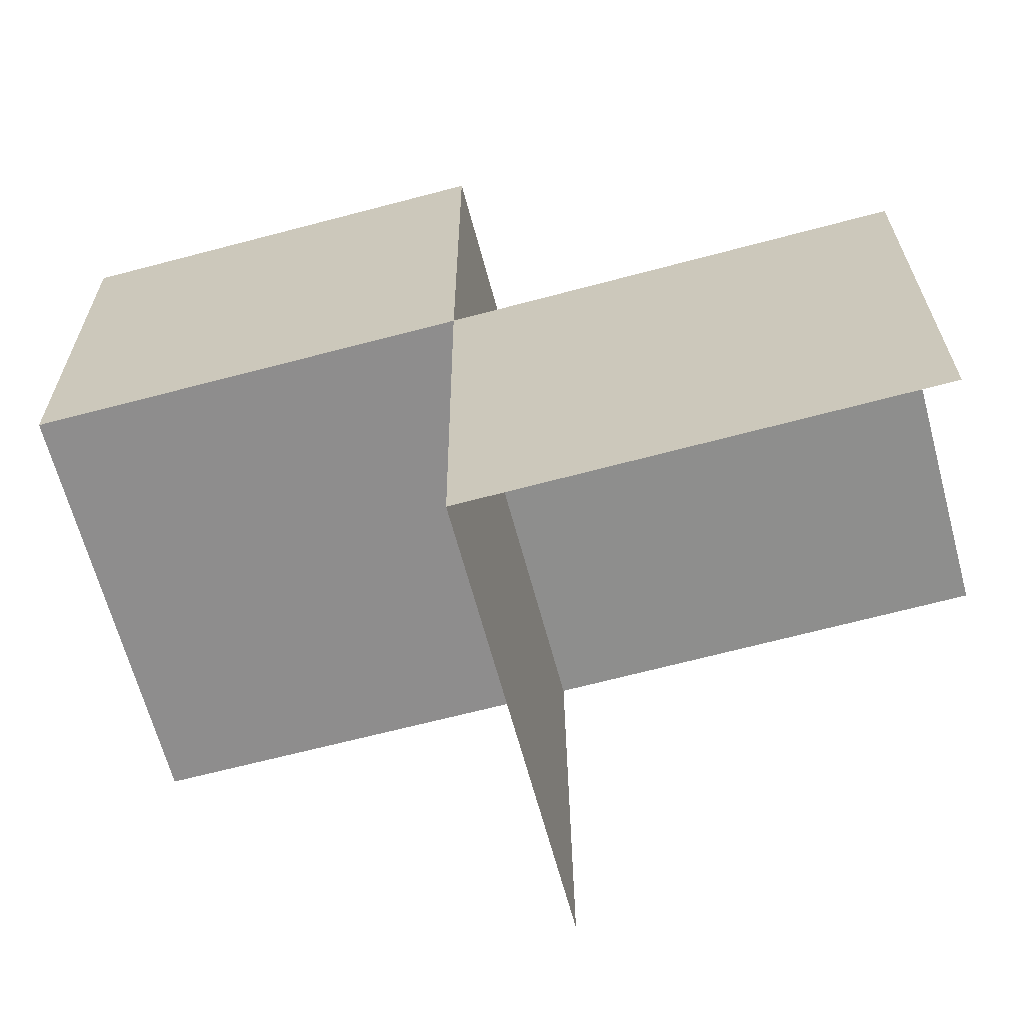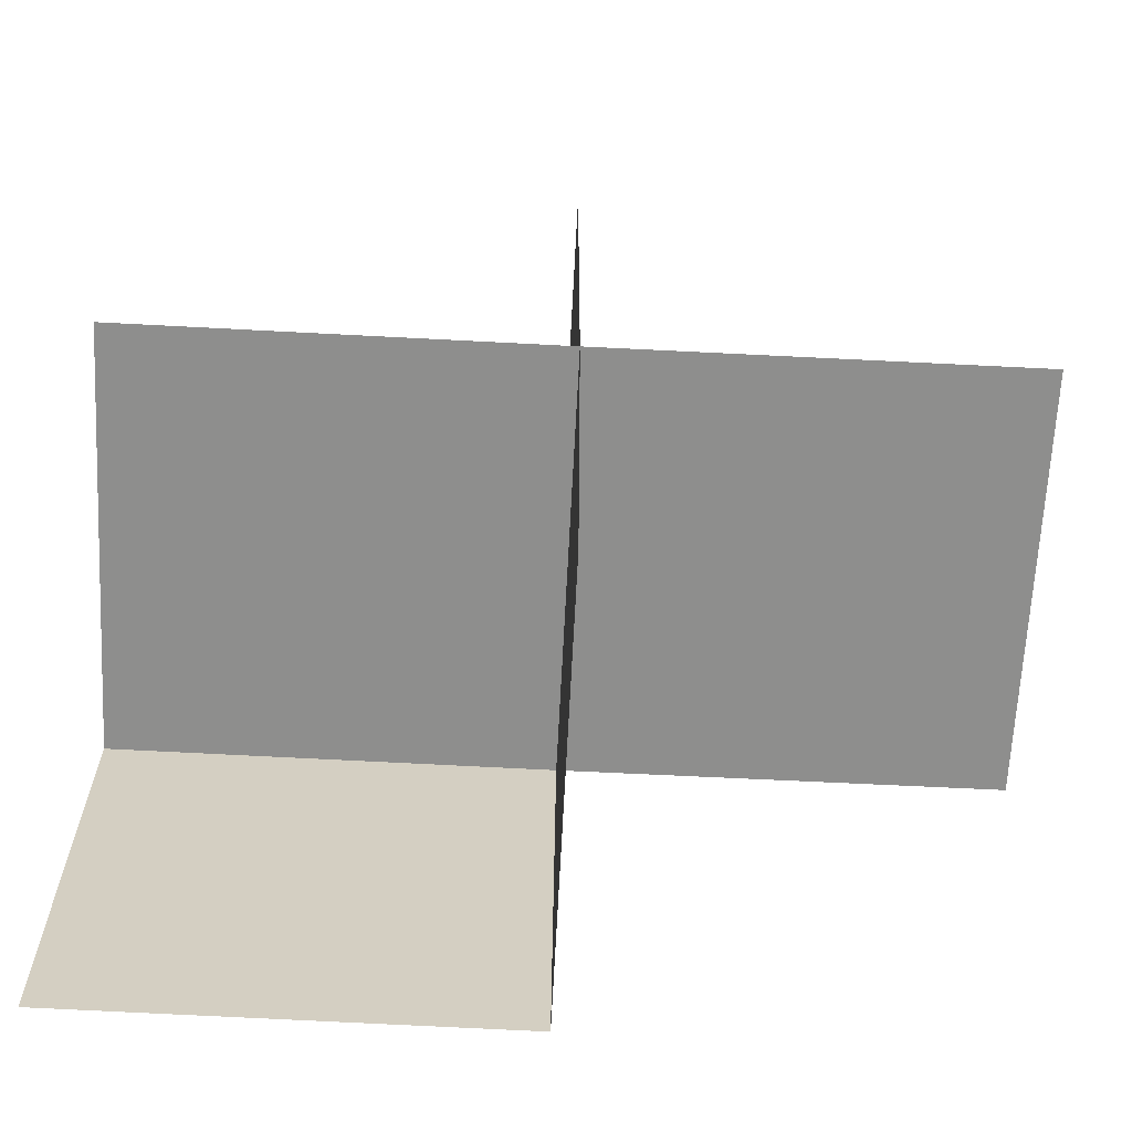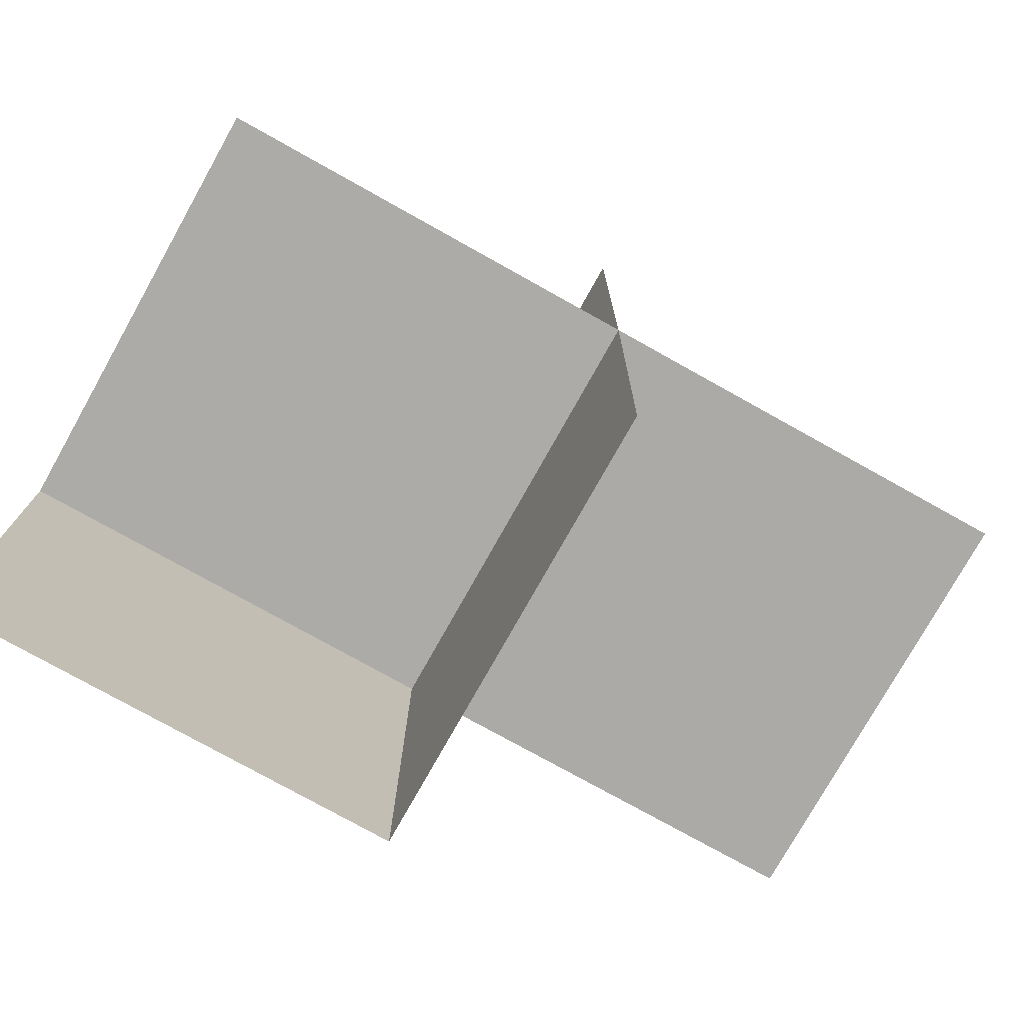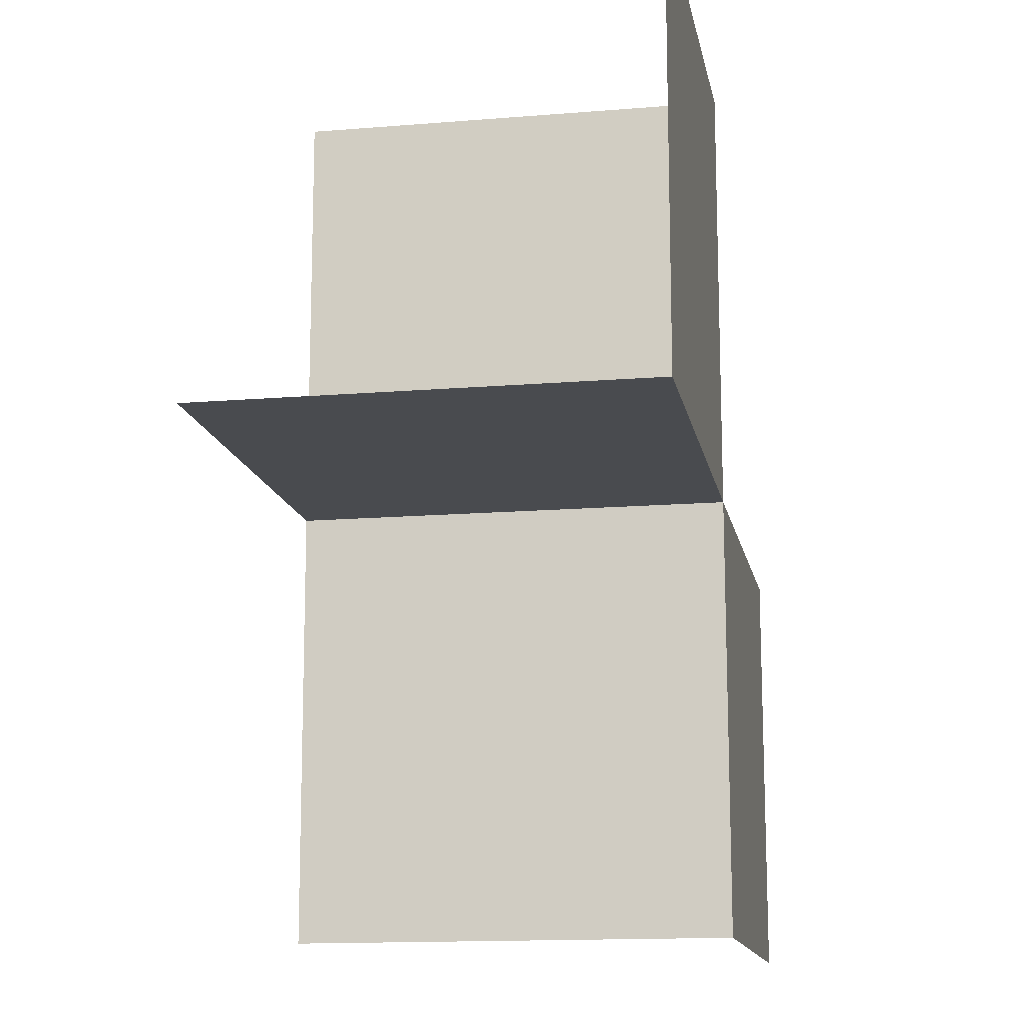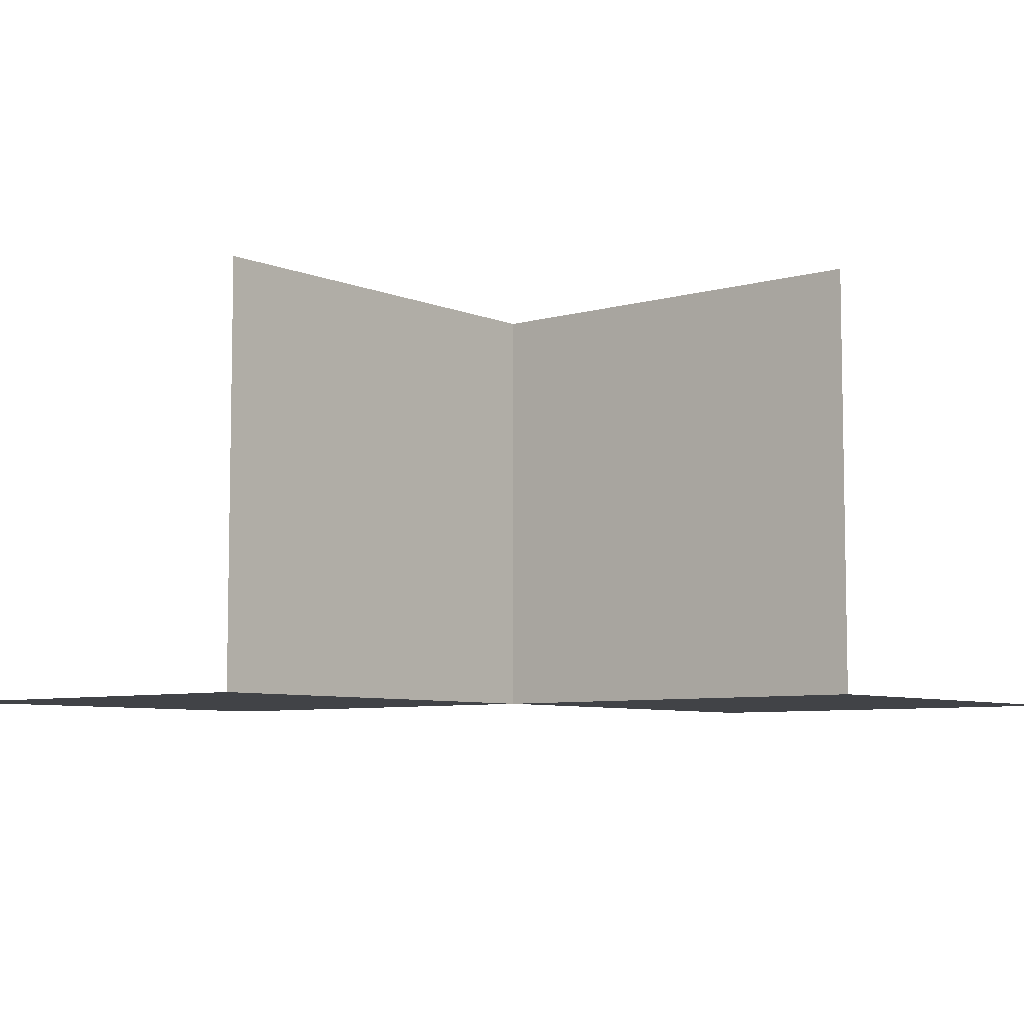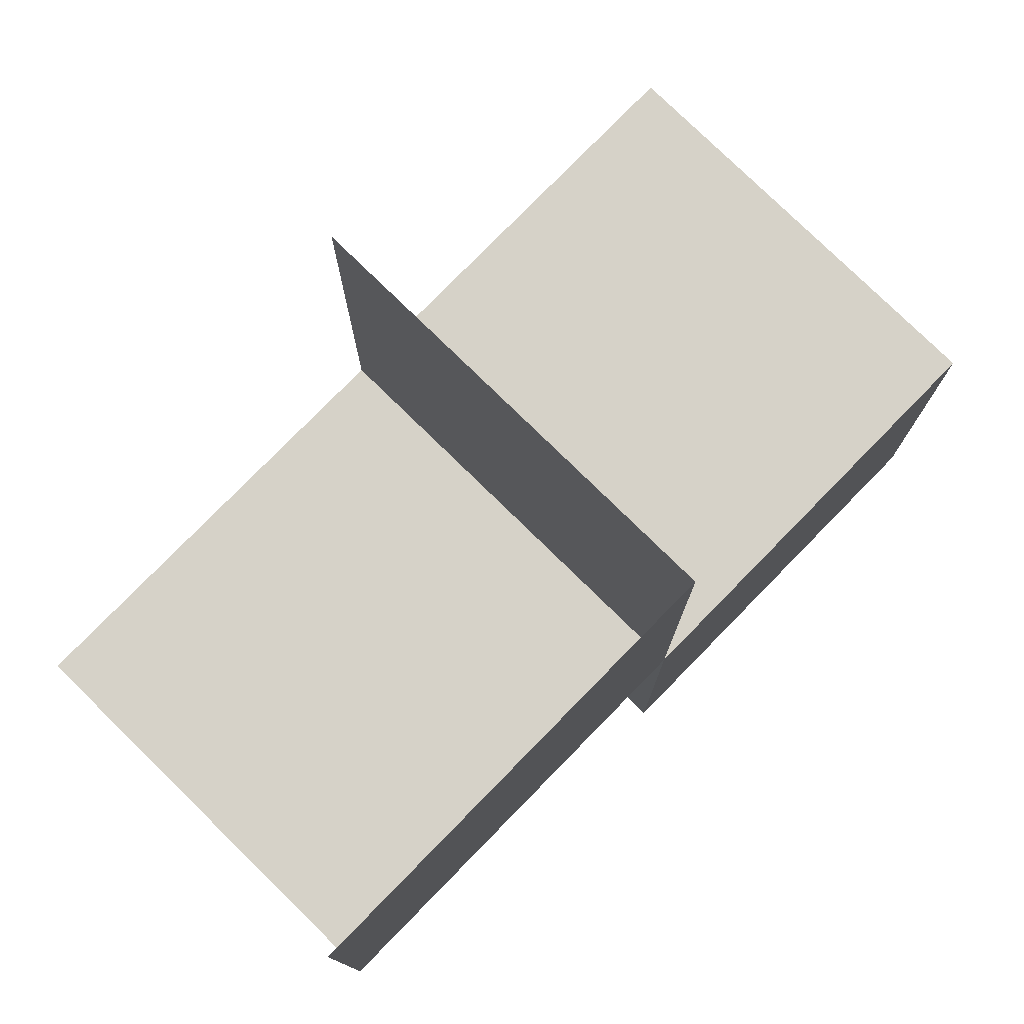
<metadata>
{"format":"obj","ext":"obj","renderer":"f3d","projection":"perspective","resolution":1024,"background":"white","views":[{"elev":-64.7,"azim":-165.0,"up":"+Y"},{"elev":-64.9,"azim":-2.9,"up":"+Y"},{"elev":-76.1,"azim":-29.2,"up":"+Y"},{"elev":-14.1,"azim":100.4,"up":"+Y"},{"elev":-6.9,"azim":39.6,"up":"+Z"},{"elev":77.9,"azim":134.4,"up":"+Y"}]}
</metadata>
<code>
o 1000_0100_立方体.027
v -13.5 -0.5 14
v -13.5 -0.5 14.5
v -14 -0.4964 14
v -13.5 -0 14
v -13.5 -0 14.5
v -14 0.003633 14
v -14 0.003633 14.5
v -13.5 0.5 14
v -13.5 0.5 14.5
v -13 0.5 14
v -13 0 14
v -13 0 14.5
f 6 5 4
f 5 1 4
f 6 1 3
f 12 4 11
f 4 9 8
f 11 8 10
f 6 7 5
f 5 2 1
f 6 4 1
f 12 5 4
f 4 5 9
f 11 4 8

</code>
